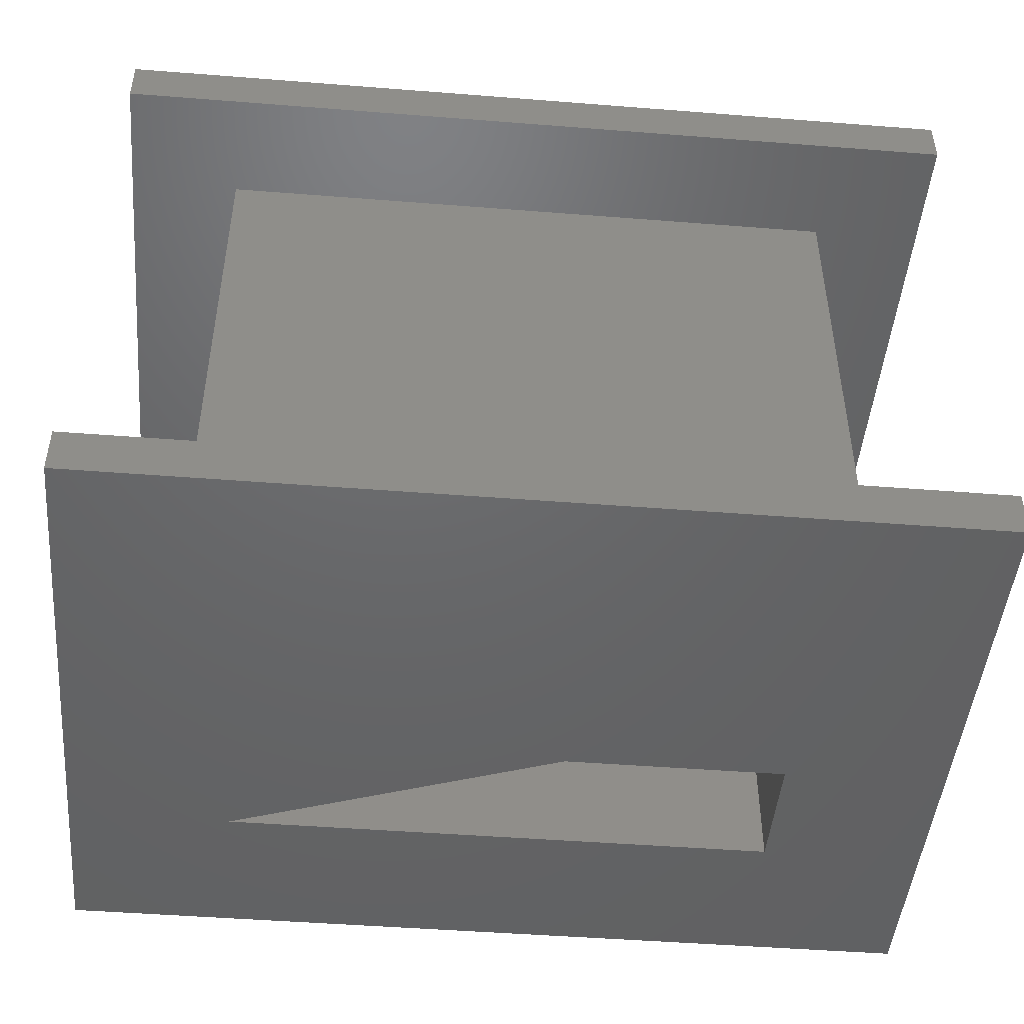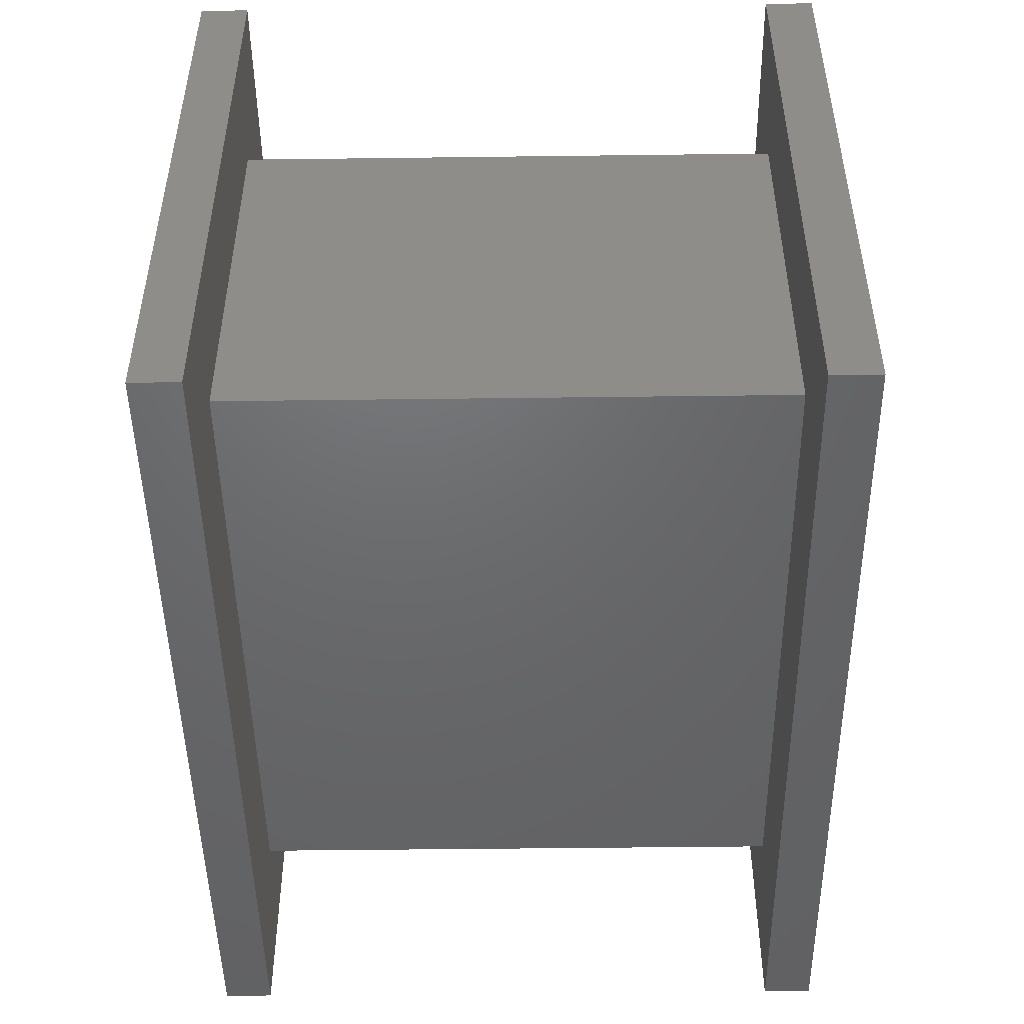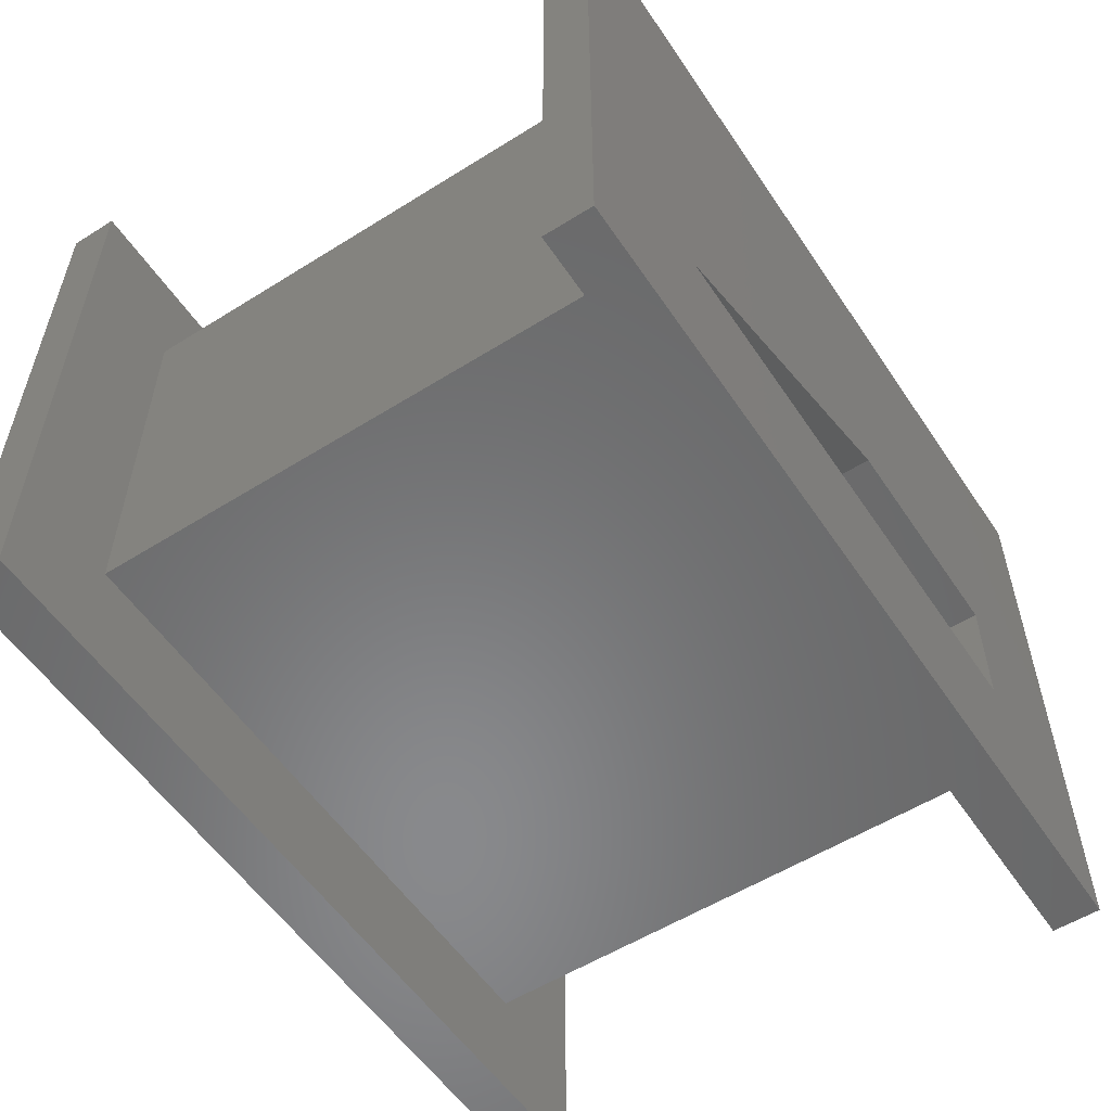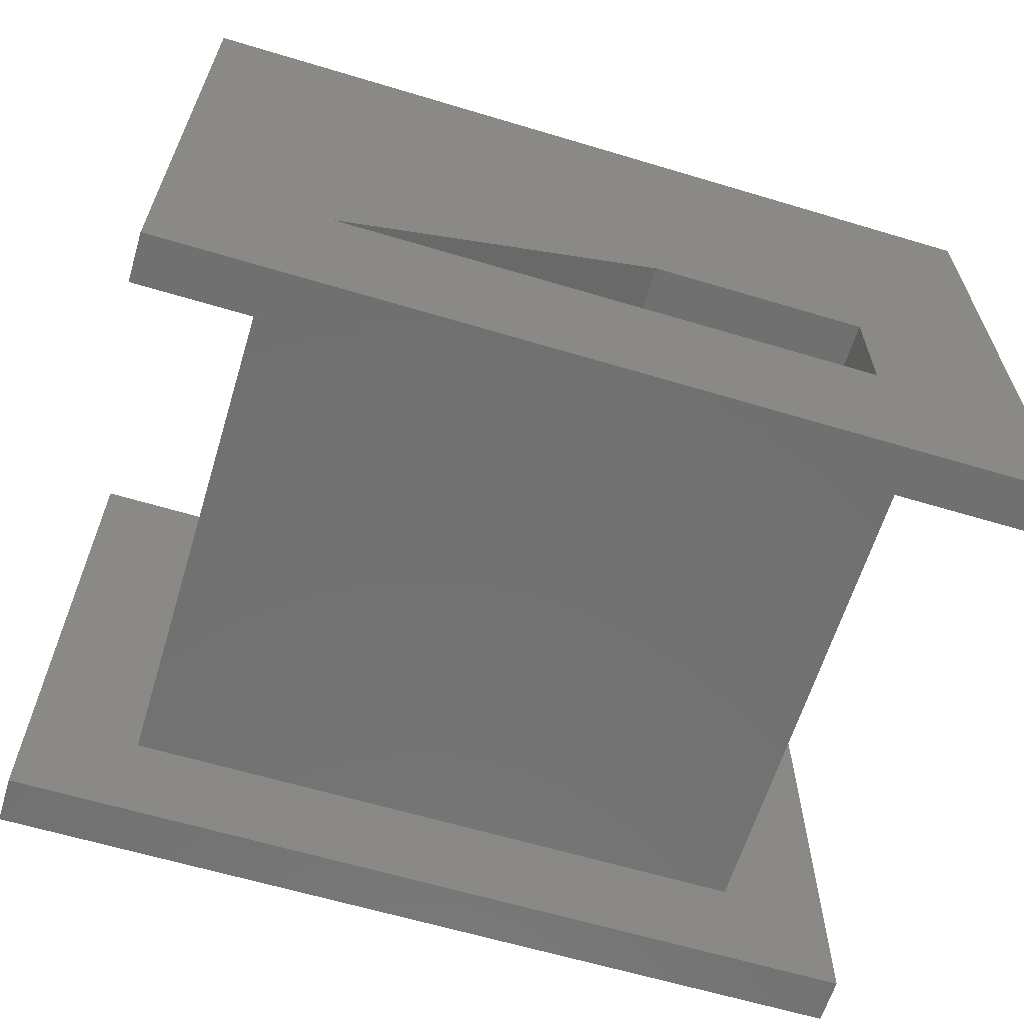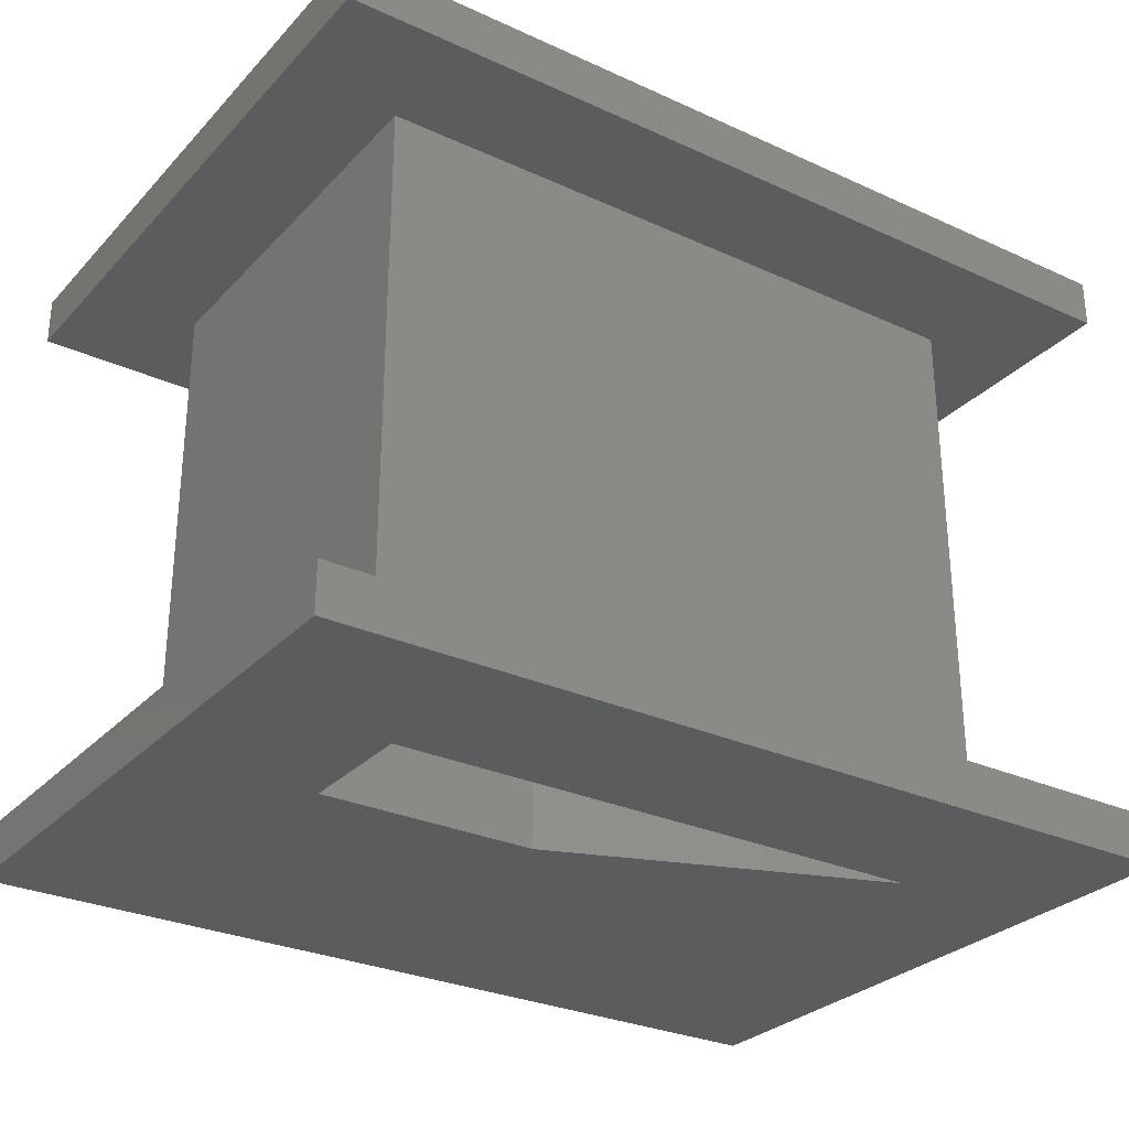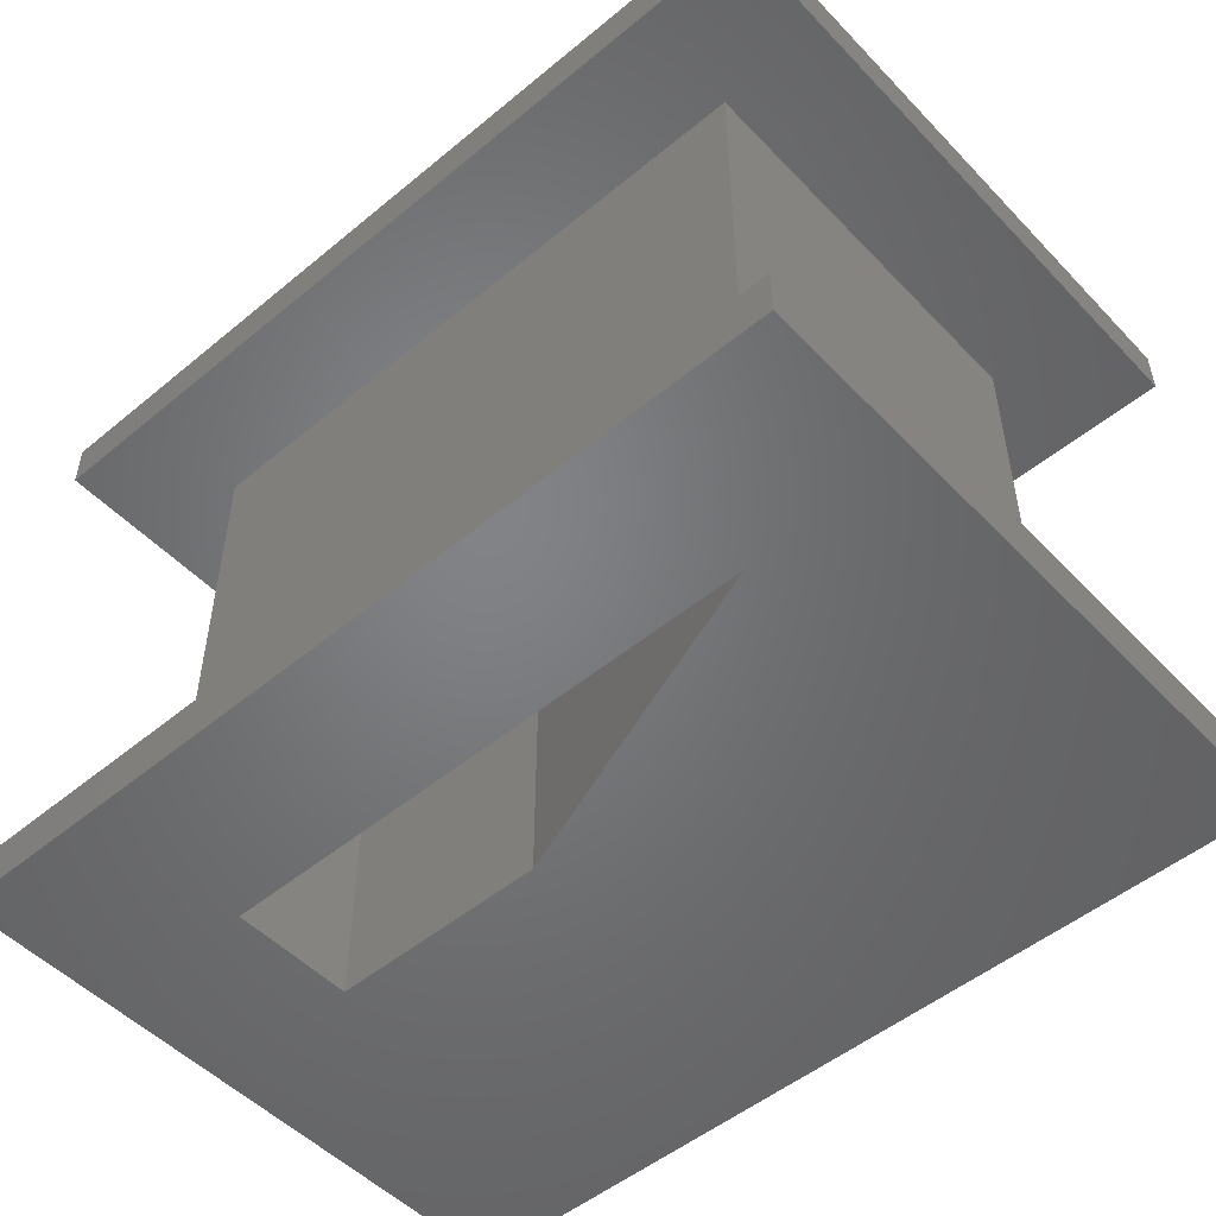
<metadata>
{"format":"stl","ext":"stl","renderer":"f3d","projection":"perspective","resolution":1024,"background":"white","views":[{"elev":-47.1,"azim":174.9,"up":"+Z"},{"elev":-48.0,"azim":90.8,"up":"+Y"},{"elev":-55.5,"azim":123.4,"up":"+Y"},{"elev":-62.8,"azim":163.1,"up":"+Y"},{"elev":-29.0,"azim":-34.1,"up":"+Z"},{"elev":-51.1,"azim":41.9,"up":"+Z"}]}
</metadata>
<code>
# stl→obj: 32 verts, 64 faces
v 40 0 37
v 40 25 3
v 40 25 37
v 40 0 3
v 47 32 40
v 37 3 40
v 47 -7 40
v 16.6 10.6 40
v -7 32 40
v -7 -7 40
v 3 10.6 40
v 3 3 40
v 47 -7 0
v 37 3 0
v 47 32 0
v 3 3 0
v -7 -7 0
v 3 10.6 0
v 16.6 10.6 0
v -7 32 0
v 0 0 3
v 0 25 37
v 0 25 3
v 0 0 37
v 47 -7 3
v 47 32 3
v -7 32 3
v -7 -7 3
v 47 32 37
v 47 -7 37
v -7 -7 37
v -7 32 37
f 1 2 3
f 2 1 4
f 5 6 7
f 5 8 6
f 9 8 5
f 10 11 9
f 8 9 11
f 12 7 6
f 12 10 7
f 11 10 12
f 13 14 15
f 13 16 14
f 16 17 18
f 17 16 13
f 19 15 14
f 20 19 18
f 19 20 15
f 20 18 17
f 21 22 23
f 22 21 24
f 2 22 3
f 22 2 23
f 21 1 24
f 1 21 4
f 25 15 26
f 15 25 13
f 26 2 25
f 26 23 2
f 23 27 21
f 27 23 26
f 4 25 2
f 21 25 4
f 21 28 25
f 28 21 27
f 17 27 20
f 27 17 28
f 15 27 26
f 27 15 20
f 17 25 28
f 25 17 13
f 7 29 5
f 29 7 30
f 30 1 29
f 30 24 1
f 24 31 22
f 31 24 30
f 3 29 1
f 22 29 3
f 22 32 29
f 32 22 31
f 31 9 32
f 9 31 10
f 29 9 5
f 9 29 32
f 31 7 10
f 7 31 30
f 19 6 8
f 6 19 14
f 12 18 11
f 18 12 16
f 14 12 6
f 12 14 16
f 18 8 11
f 8 18 19

</code>
